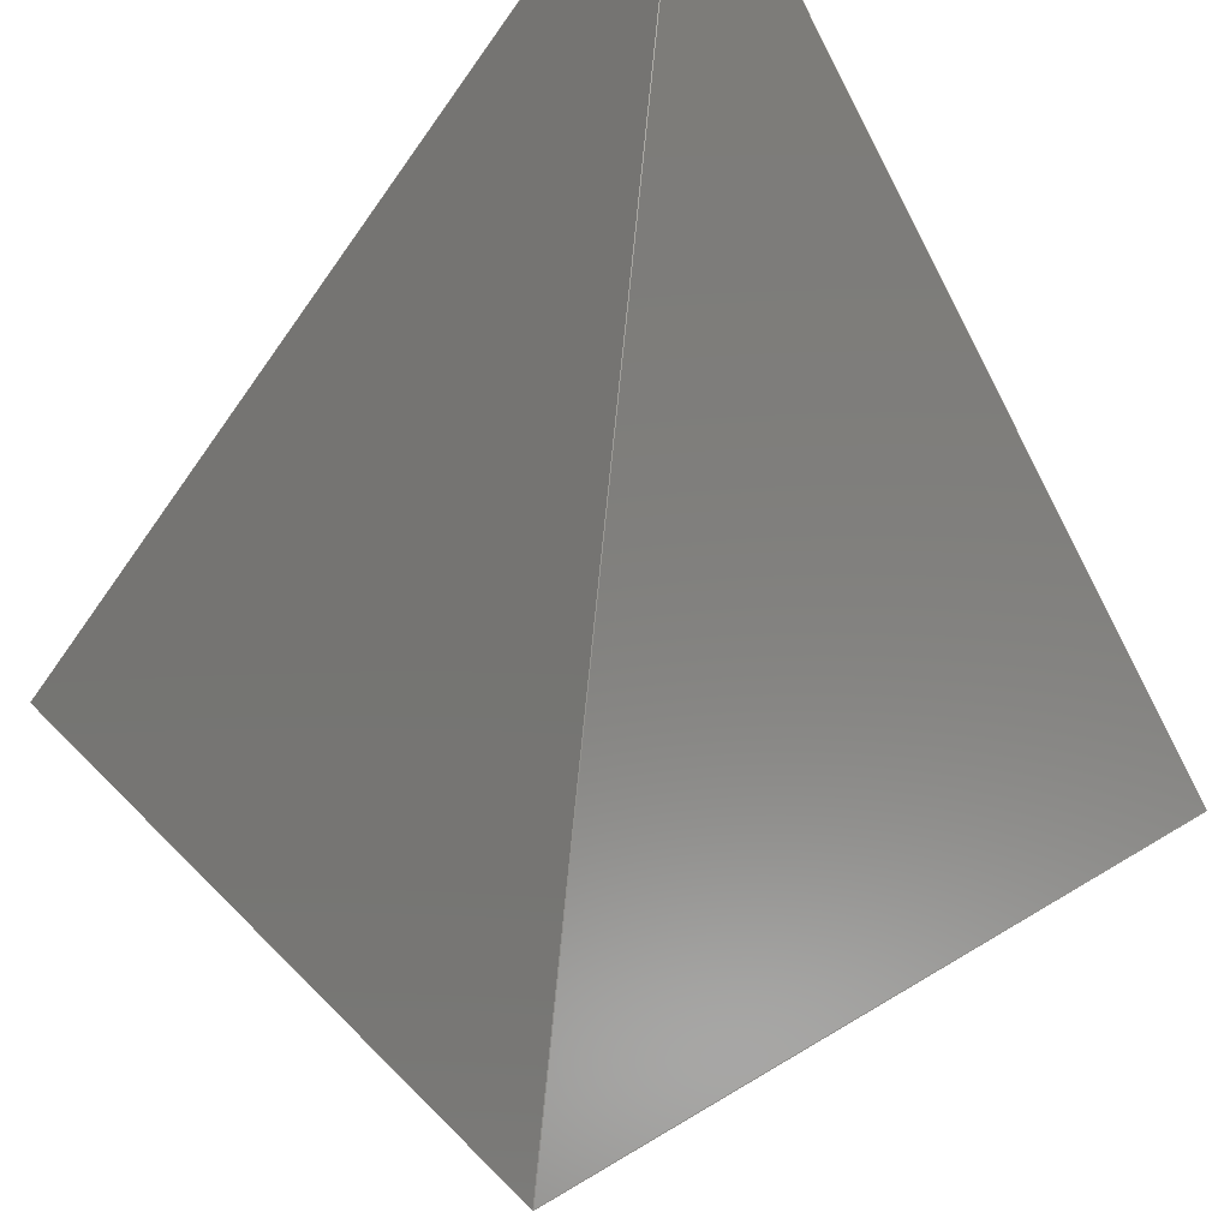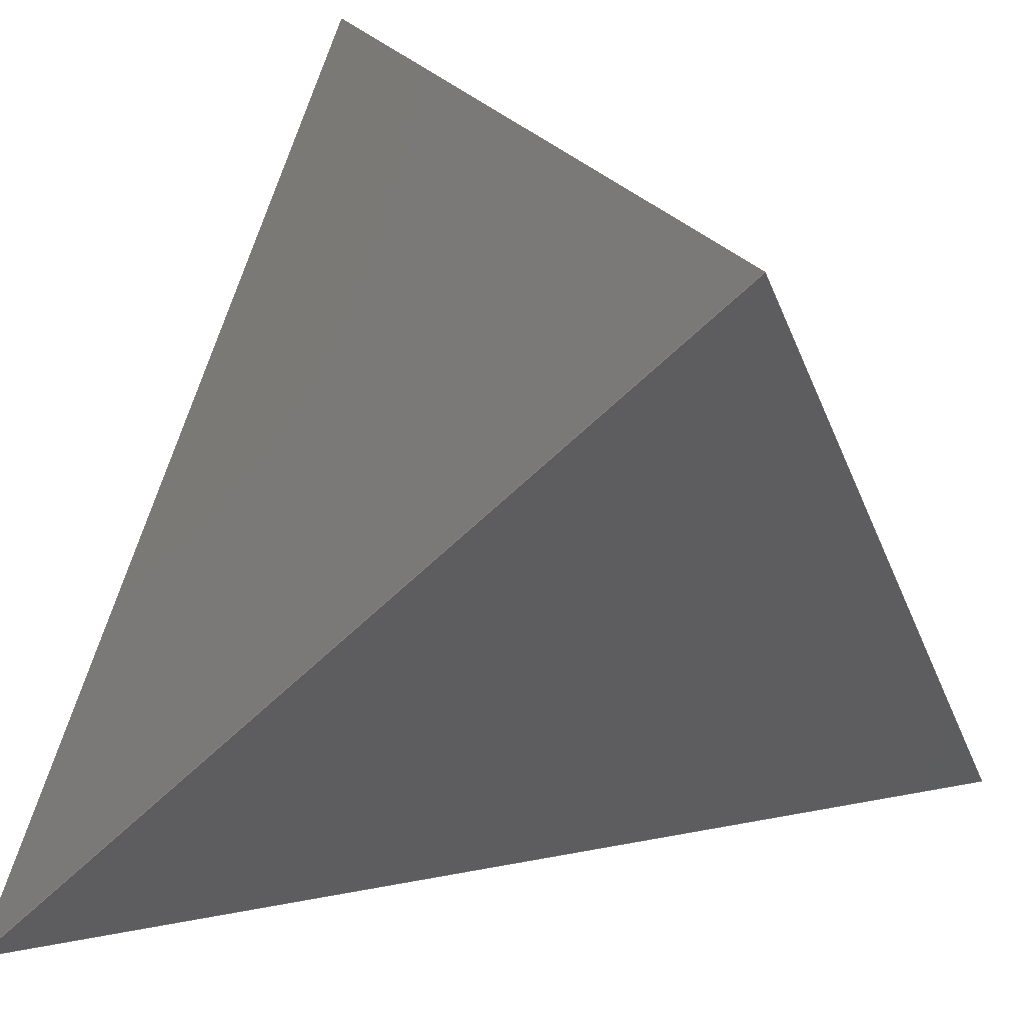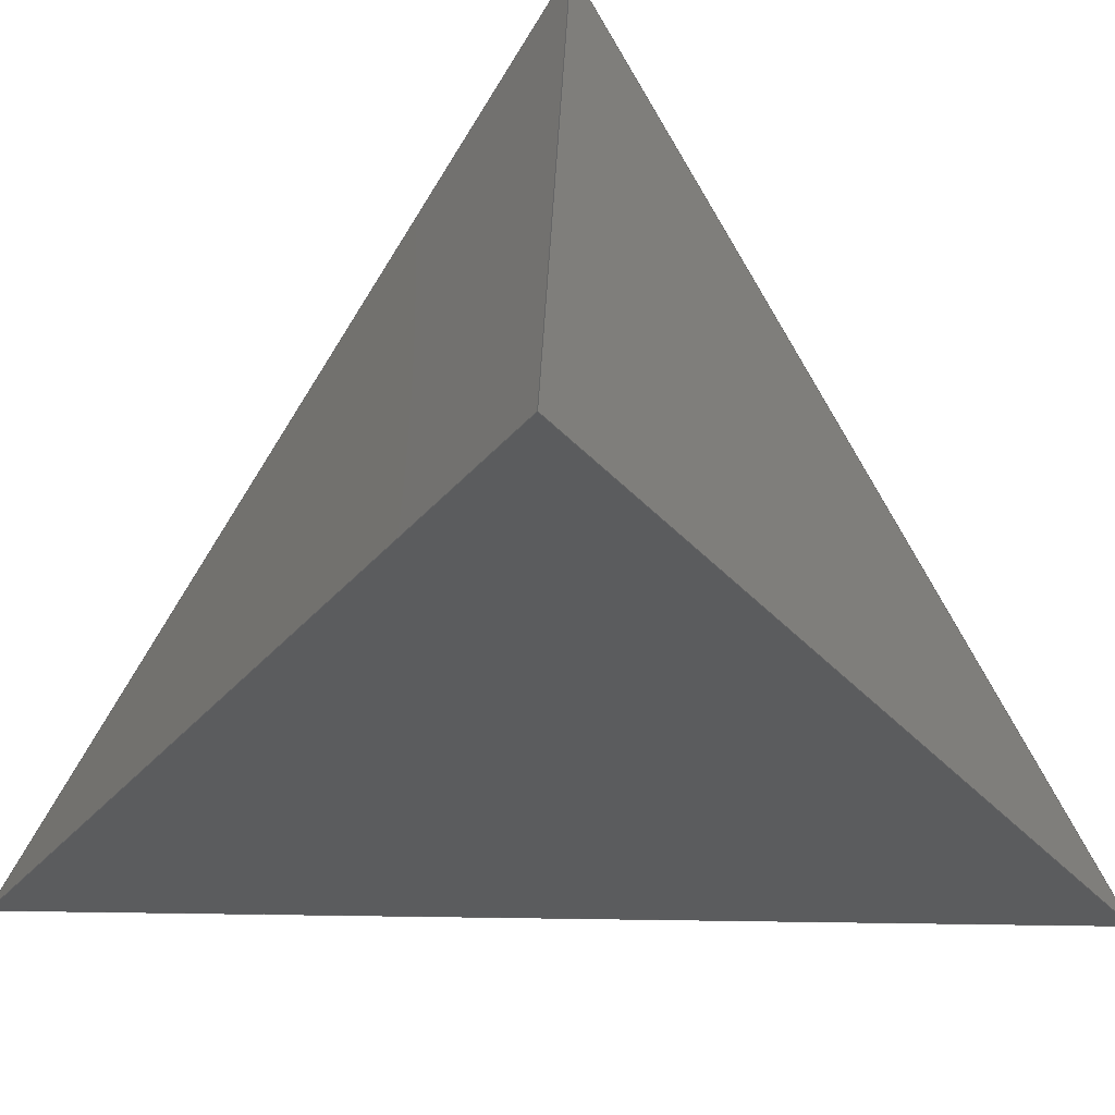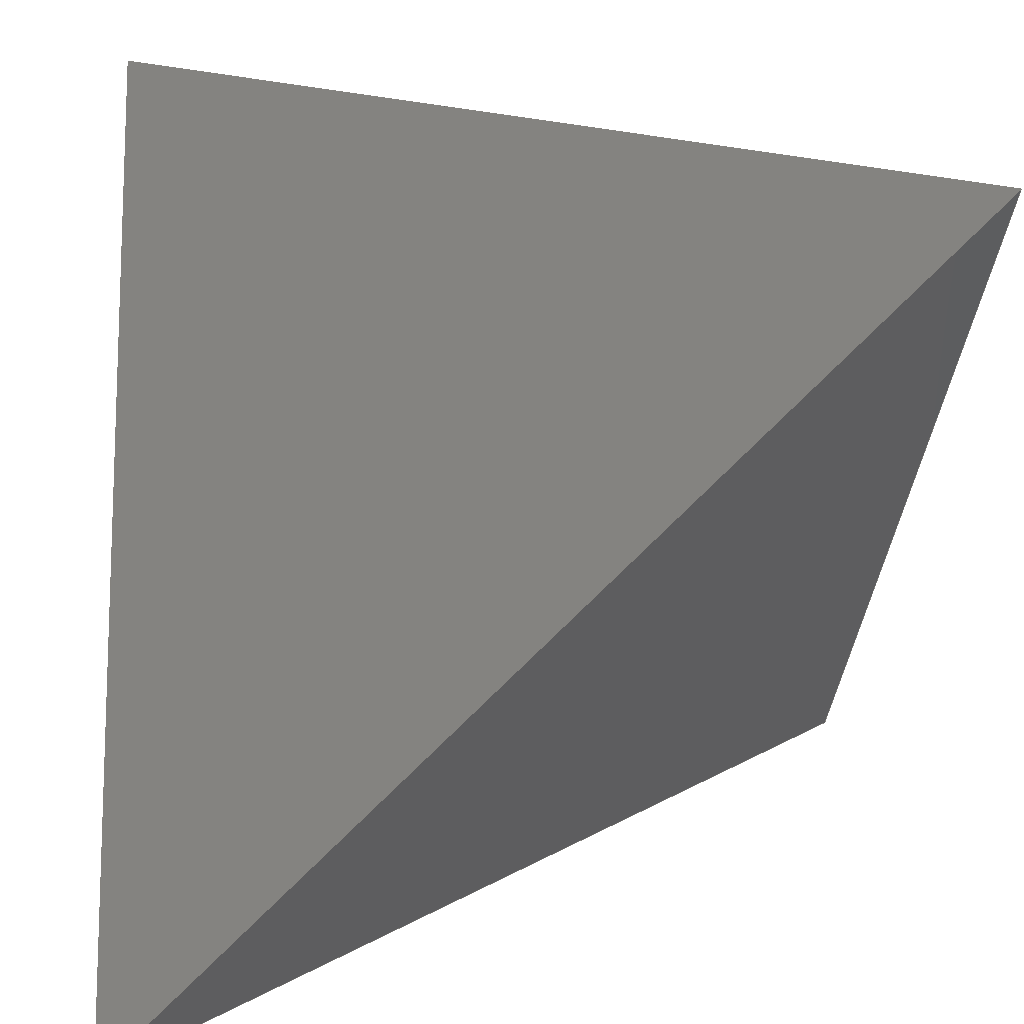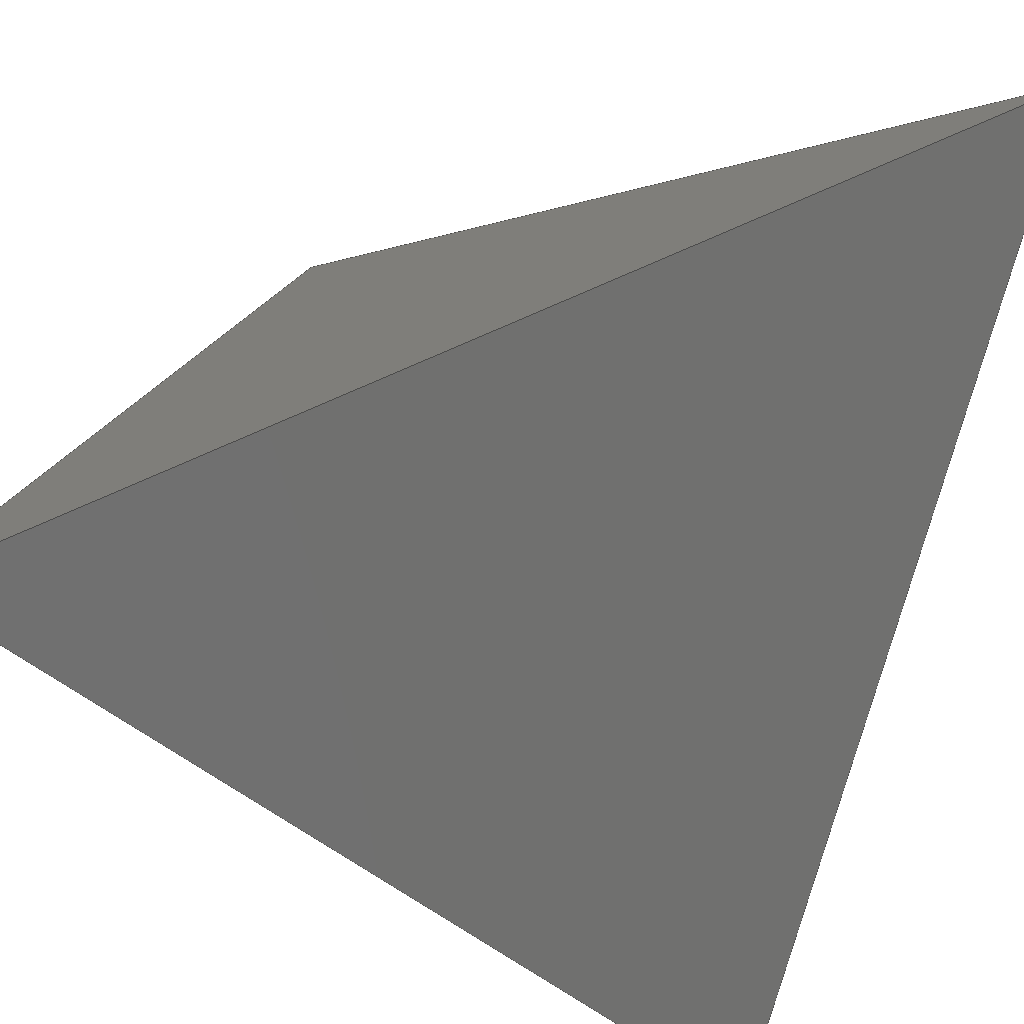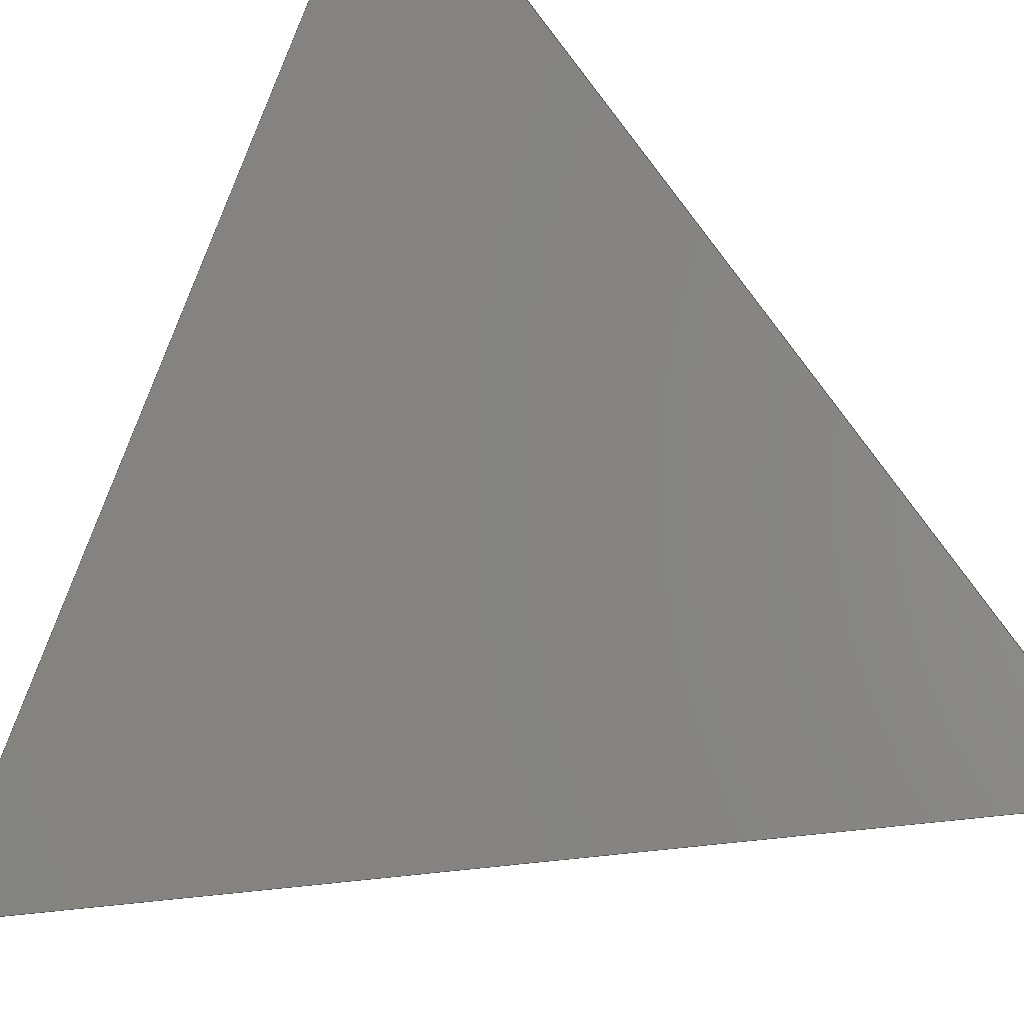
<metadata>
{"format":"step","ext":"step","renderer":"f3d","projection":"perspective","resolution":1024,"background":"white","views":[{"elev":70.2,"azim":140.5,"up":"+Z"},{"elev":20.9,"azim":-65.1,"up":"+Z"},{"elev":26.9,"azim":46.4,"up":"+Y"},{"elev":17.6,"azim":86.8,"up":"+Z"},{"elev":65.7,"azim":109.2,"up":"+Y"},{"elev":-35.7,"azim":147.0,"up":"+Z"}]}
</metadata>
<code>
ISO-10303-21;
DATA;
#1 = APPLICATION_PROTOCOL_DEFINITION('international standard',
  'automotive_design',2000,#2);
#2 = APPLICATION_CONTEXT(
  'core data for automotive mechanical design processes');
#3 = SHAPE_DEFINITION_REPRESENTATION(#4,#10);
#4 = PRODUCT_DEFINITION_SHAPE('','',#5);
#5 = PRODUCT_DEFINITION('design','',#6,#9);
#6 = PRODUCT_DEFINITION_FORMATION('','',#7);
#7 = PRODUCT('Zoo Text-to-CAD','Zoo Text-to-CAD','',(#8));
#8 = PRODUCT_CONTEXT('',#2,'mechanical');
#9 = PRODUCT_DEFINITION_CONTEXT('part definition',#2,'design');
#10 = ADVANCED_BREP_SHAPE_REPRESENTATION('',(#11,#15),#183);
#11 = AXIS2_PLACEMENT_3D('',#12,#13,#14);
#12 = CARTESIAN_POINT('',(0,0,0));
#13 = DIRECTION('',(0,0,1));
#14 = DIRECTION('',(1,0,-0));
#15 = MANIFOLD_SOLID_BREP('',#16);
#16 = CLOSED_SHELL('',(#17,#106,#152,#177));
#17 = ADVANCED_FACE('',(#18),#32,.T.);
#18 = FACE_BOUND('',#19,.T.);
#19 = EDGE_LOOP('',(#20,#54,#81));
#20 = ORIENTED_EDGE('',*,*,#21,.T.);
#21 = EDGE_CURVE('',#22,#24,#26,.T.);
#22 = VERTEX_POINT('',#23);
#23 = CARTESIAN_POINT('',(8.66,8.66,8.66)
  );
#24 = VERTEX_POINT('',#25);
#25 = CARTESIAN_POINT('',(-8.66,8.66,-8.66
    ));
#26 = SURFACE_CURVE('',#27,(#31,#43),.PCURVE_S1);
#27 = LINE('',#28,#29);
#28 = CARTESIAN_POINT('',(8.66,8.66,8.66)
  );
#29 = VECTOR('',#30,1);
#30 = DIRECTION('',(-0.7071,0,-0.7071));
#31 = PCURVE('',#32,#37);
#32 = PLANE('',#33);
#33 = AXIS2_PLACEMENT_3D('',#34,#35,#36);
#34 = CARTESIAN_POINT('',(-2.887,2.887,2.887)
  );
#35 = DIRECTION('',(-0.5774,0.5774,0.5774));
#36 = DIRECTION('',(-0.7071,0,-0.7071));
#37 = DEFINITIONAL_REPRESENTATION('',(#38),#42);
#38 = LINE('',#39,#40);
#39 = CARTESIAN_POINT('',(-12.25,-7.071));
#40 = VECTOR('',#41,1);
#41 = DIRECTION('',(1,0));
#42 = ( GEOMETRIC_REPRESENTATION_CONTEXT(2) 
PARAMETRIC_REPRESENTATION_CONTEXT() REPRESENTATION_CONTEXT('2D SPACE',''
  ) );
#43 = PCURVE('',#44,#49);
#44 = PLANE('',#45);
#45 = AXIS2_PLACEMENT_3D('',#46,#47,#48);
#46 = CARTESIAN_POINT('',(2.887,2.887,-2.887)
  );
#47 = DIRECTION('',(0.5774,0.5774,-0.5774));
#48 = DIRECTION('',(0,0.7071,0.7071));
#49 = DEFINITIONAL_REPRESENTATION('',(#50),#53);
#50 = B_SPLINE_CURVE_WITH_KNOTS('',1,(#51,#52),.UNSPECIFIED.,.F.,.F.,(2,
    2),(0,24.49),.PIECEWISE_BEZIER_KNOTS.);
#51 = CARTESIAN_POINT('',(12.25,7.071));
#52 = CARTESIAN_POINT('',(0,-14.14));
#53 = ( GEOMETRIC_REPRESENTATION_CONTEXT(2) 
PARAMETRIC_REPRESENTATION_CONTEXT() REPRESENTATION_CONTEXT('2D SPACE',''
  ) );
#54 = ORIENTED_EDGE('',*,*,#55,.T.);
#55 = EDGE_CURVE('',#24,#56,#58,.T.);
#56 = VERTEX_POINT('',#57);
#57 = CARTESIAN_POINT('',(-8.66,-8.66,8.66
    ));
#58 = SURFACE_CURVE('',#59,(#63,#70),.PCURVE_S1);
#59 = LINE('',#60,#61);
#60 = CARTESIAN_POINT('',(-8.66,8.66,-8.66
    ));
#61 = VECTOR('',#62,1);
#62 = DIRECTION('',(0,-0.7071,0.7071));
#63 = PCURVE('',#32,#64);
#64 = DEFINITIONAL_REPRESENTATION('',(#65),#69);
#65 = LINE('',#66,#67);
#66 = CARTESIAN_POINT('',(12.25,-7.071));
#67 = VECTOR('',#68,1);
#68 = DIRECTION('',(-0.5,0.866));
#69 = ( GEOMETRIC_REPRESENTATION_CONTEXT(2) 
PARAMETRIC_REPRESENTATION_CONTEXT() REPRESENTATION_CONTEXT('2D SPACE',''
  ) );
#70 = PCURVE('',#71,#76);
#71 = PLANE('',#72);
#72 = AXIS2_PLACEMENT_3D('',#73,#74,#75);
#73 = CARTESIAN_POINT('',(-2.887,-2.887,
    -2.887));
#74 = DIRECTION('',(-0.5774,-0.5774,-0.5774));
#75 = DIRECTION('',(-0.7071,0,0.7071));
#76 = DEFINITIONAL_REPRESENTATION('',(#77),#80);
#77 = B_SPLINE_CURVE_WITH_KNOTS('',1,(#78,#79),.UNSPECIFIED.,.F.,.F.,(2,
    2),(0,24.49),.PIECEWISE_BEZIER_KNOTS.);
#78 = CARTESIAN_POINT('',(1.776e-15,14.14));
#79 = CARTESIAN_POINT('',(12.25,-7.071));
#80 = ( GEOMETRIC_REPRESENTATION_CONTEXT(2) 
PARAMETRIC_REPRESENTATION_CONTEXT() REPRESENTATION_CONTEXT('2D SPACE',''
  ) );
#81 = ORIENTED_EDGE('',*,*,#82,.T.);
#82 = EDGE_CURVE('',#56,#22,#83,.T.);
#83 = SURFACE_CURVE('',#84,(#88,#95),.PCURVE_S1);
#84 = LINE('',#85,#86);
#85 = CARTESIAN_POINT('',(-8.66,-8.66,8.66
    ));
#86 = VECTOR('',#87,1);
#87 = DIRECTION('',(0.7071,0.7071,0));
#88 = PCURVE('',#32,#89);
#89 = DEFINITIONAL_REPRESENTATION('',(#90),#94);
#90 = LINE('',#91,#92);
#91 = CARTESIAN_POINT('',(0,14.14));
#92 = VECTOR('',#93,1);
#93 = DIRECTION('',(-0.5,-0.866));
#94 = ( GEOMETRIC_REPRESENTATION_CONTEXT(2) 
PARAMETRIC_REPRESENTATION_CONTEXT() REPRESENTATION_CONTEXT('2D SPACE',''
  ) );
#95 = PCURVE('',#96,#101);
#96 = PLANE('',#97);
#97 = AXIS2_PLACEMENT_3D('',#98,#99,#100);
#98 = CARTESIAN_POINT('',(2.887,-2.887,2.887)
  );
#99 = DIRECTION('',(0.5774,-0.5774,0.5774));
#100 = DIRECTION('',(0.7071,0,-0.7071));
#101 = DEFINITIONAL_REPRESENTATION('',(#102),#105);
#102 = B_SPLINE_CURVE_WITH_KNOTS('',1,(#103,#104),.UNSPECIFIED.,.F.,.F.,
  (2,2),(0,24.49),.PIECEWISE_BEZIER_KNOTS.);
#103 = CARTESIAN_POINT('',(-12.25,-7.071));
#104 = CARTESIAN_POINT('',(0,14.14));
#105 = ( GEOMETRIC_REPRESENTATION_CONTEXT(2) 
PARAMETRIC_REPRESENTATION_CONTEXT() REPRESENTATION_CONTEXT('2D SPACE',''
  ) );
#106 = ADVANCED_FACE('',(#107),#44,.T.);
#107 = FACE_BOUND('',#108,.T.);
#108 = EDGE_LOOP('',(#109,#110,#132));
#109 = ORIENTED_EDGE('',*,*,#21,.F.);
#110 = ORIENTED_EDGE('',*,*,#111,.T.);
#111 = EDGE_CURVE('',#22,#112,#114,.T.);
#112 = VERTEX_POINT('',#113);
#113 = CARTESIAN_POINT('',(8.66,-8.66,
    -8.66));
#114 = SURFACE_CURVE('',#115,(#119,#126),.PCURVE_S1);
#115 = LINE('',#116,#117);
#116 = CARTESIAN_POINT('',(8.66,8.66,8.66)
  );
#117 = VECTOR('',#118,1);
#118 = DIRECTION('',(0,-0.7071,-0.7071));
#119 = PCURVE('',#44,#120);
#120 = DEFINITIONAL_REPRESENTATION('',(#121),#125);
#121 = LINE('',#122,#123);
#122 = CARTESIAN_POINT('',(12.25,7.071));
#123 = VECTOR('',#124,1);
#124 = DIRECTION('',(-1,0));
#125 = ( GEOMETRIC_REPRESENTATION_CONTEXT(2) 
PARAMETRIC_REPRESENTATION_CONTEXT() REPRESENTATION_CONTEXT('2D SPACE',''
  ) );
#126 = PCURVE('',#96,#127);
#127 = DEFINITIONAL_REPRESENTATION('',(#128),#131);
#128 = B_SPLINE_CURVE_WITH_KNOTS('',1,(#129,#130),.UNSPECIFIED.,.F.,.F.,
  (2,2),(0,24.49),.PIECEWISE_BEZIER_KNOTS.);
#129 = CARTESIAN_POINT('',(1.776e-15,14.14));
#130 = CARTESIAN_POINT('',(12.25,-7.071));
#131 = ( GEOMETRIC_REPRESENTATION_CONTEXT(2) 
PARAMETRIC_REPRESENTATION_CONTEXT() REPRESENTATION_CONTEXT('2D SPACE',''
  ) );
#132 = ORIENTED_EDGE('',*,*,#133,.T.);
#133 = EDGE_CURVE('',#112,#24,#134,.T.);
#134 = SURFACE_CURVE('',#135,(#139,#146),.PCURVE_S1);
#135 = LINE('',#136,#137);
#136 = CARTESIAN_POINT('',(8.66,-8.66,
    -8.66));
#137 = VECTOR('',#138,1);
#138 = DIRECTION('',(-0.7071,0.7071,0));
#139 = PCURVE('',#44,#140);
#140 = DEFINITIONAL_REPRESENTATION('',(#141),#145);
#141 = LINE('',#142,#143);
#142 = CARTESIAN_POINT('',(-12.25,7.071));
#143 = VECTOR('',#144,1);
#144 = DIRECTION('',(0.5,-0.866));
#145 = ( GEOMETRIC_REPRESENTATION_CONTEXT(2) 
PARAMETRIC_REPRESENTATION_CONTEXT() REPRESENTATION_CONTEXT('2D SPACE',''
  ) );
#146 = PCURVE('',#71,#147);
#147 = DEFINITIONAL_REPRESENTATION('',(#148),#151);
#148 = B_SPLINE_CURVE_WITH_KNOTS('',1,(#149,#150),.UNSPECIFIED.,.F.,.F.,
  (2,2),(0,24.49),.PIECEWISE_BEZIER_KNOTS.);
#149 = CARTESIAN_POINT('',(-12.25,-7.071));
#150 = CARTESIAN_POINT('',(0,14.14));
#151 = ( GEOMETRIC_REPRESENTATION_CONTEXT(2) 
PARAMETRIC_REPRESENTATION_CONTEXT() REPRESENTATION_CONTEXT('2D SPACE',''
  ) );
#152 = ADVANCED_FACE('',(#153),#96,.T.);
#153 = FACE_BOUND('',#154,.T.);
#154 = EDGE_LOOP('',(#155,#156,#176));
#155 = ORIENTED_EDGE('',*,*,#82,.F.);
#156 = ORIENTED_EDGE('',*,*,#157,.T.);
#157 = EDGE_CURVE('',#56,#112,#158,.T.);
#158 = SURFACE_CURVE('',#159,(#163,#170),.PCURVE_S1);
#159 = LINE('',#160,#161);
#160 = CARTESIAN_POINT('',(-8.66,-8.66,
    8.66));
#161 = VECTOR('',#162,1);
#162 = DIRECTION('',(0.7071,0,-0.7071));
#163 = PCURVE('',#96,#164);
#164 = DEFINITIONAL_REPRESENTATION('',(#165),#169);
#165 = LINE('',#166,#167);
#166 = CARTESIAN_POINT('',(-12.25,-7.071));
#167 = VECTOR('',#168,1);
#168 = DIRECTION('',(1,0));
#169 = ( GEOMETRIC_REPRESENTATION_CONTEXT(2) 
PARAMETRIC_REPRESENTATION_CONTEXT() REPRESENTATION_CONTEXT('2D SPACE',''
  ) );
#170 = PCURVE('',#71,#171);
#171 = DEFINITIONAL_REPRESENTATION('',(#172),#175);
#172 = B_SPLINE_CURVE_WITH_KNOTS('',1,(#173,#174),.UNSPECIFIED.,.F.,.F.,
  (2,2),(0,24.49),.PIECEWISE_BEZIER_KNOTS.);
#173 = CARTESIAN_POINT('',(12.25,-7.071));
#174 = CARTESIAN_POINT('',(-12.25,-7.071));
#175 = ( GEOMETRIC_REPRESENTATION_CONTEXT(2) 
PARAMETRIC_REPRESENTATION_CONTEXT() REPRESENTATION_CONTEXT('2D SPACE',''
  ) );
#176 = ORIENTED_EDGE('',*,*,#111,.F.);
#177 = ADVANCED_FACE('',(#178),#71,.T.);
#178 = FACE_BOUND('',#179,.T.);
#179 = EDGE_LOOP('',(#180,#181,#182));
#180 = ORIENTED_EDGE('',*,*,#55,.F.);
#181 = ORIENTED_EDGE('',*,*,#133,.F.);
#182 = ORIENTED_EDGE('',*,*,#157,.F.);
#183 = ( GEOMETRIC_REPRESENTATION_CONTEXT(3) 
GLOBAL_UNCERTAINTY_ASSIGNED_CONTEXT((#187)) GLOBAL_UNIT_ASSIGNED_CONTEXT
((#184,#185,#186)) REPRESENTATION_CONTEXT('Context #1',
  '3D Context with UNIT and UNCERTAINTY') );
#184 = ( LENGTH_UNIT() NAMED_UNIT(*) SI_UNIT(.MILLI.,.METRE.) );
#185 = ( NAMED_UNIT(*) PLANE_ANGLE_UNIT() SI_UNIT($,.RADIAN.) );
#186 = ( NAMED_UNIT(*) SI_UNIT($,.STERADIAN.) SOLID_ANGLE_UNIT() );
#187 = UNCERTAINTY_MEASURE_WITH_UNIT(LENGTH_MEASURE(1e-07),#184,
  'distance_accuracy_value','confusion accuracy');
#188 = PRODUCT_RELATED_PRODUCT_CATEGORY('part',$,(#7));
ENDSEC;
END-ISO-10303-21;

</code>
